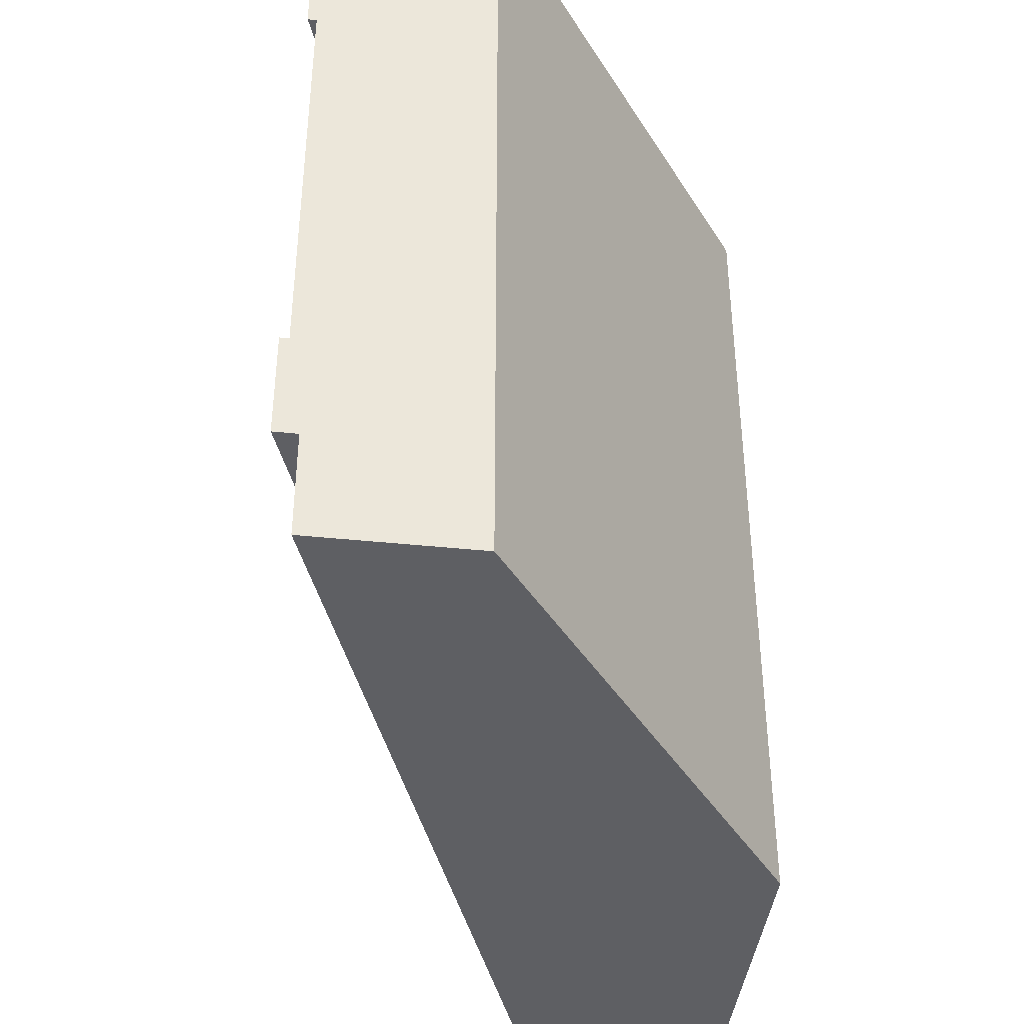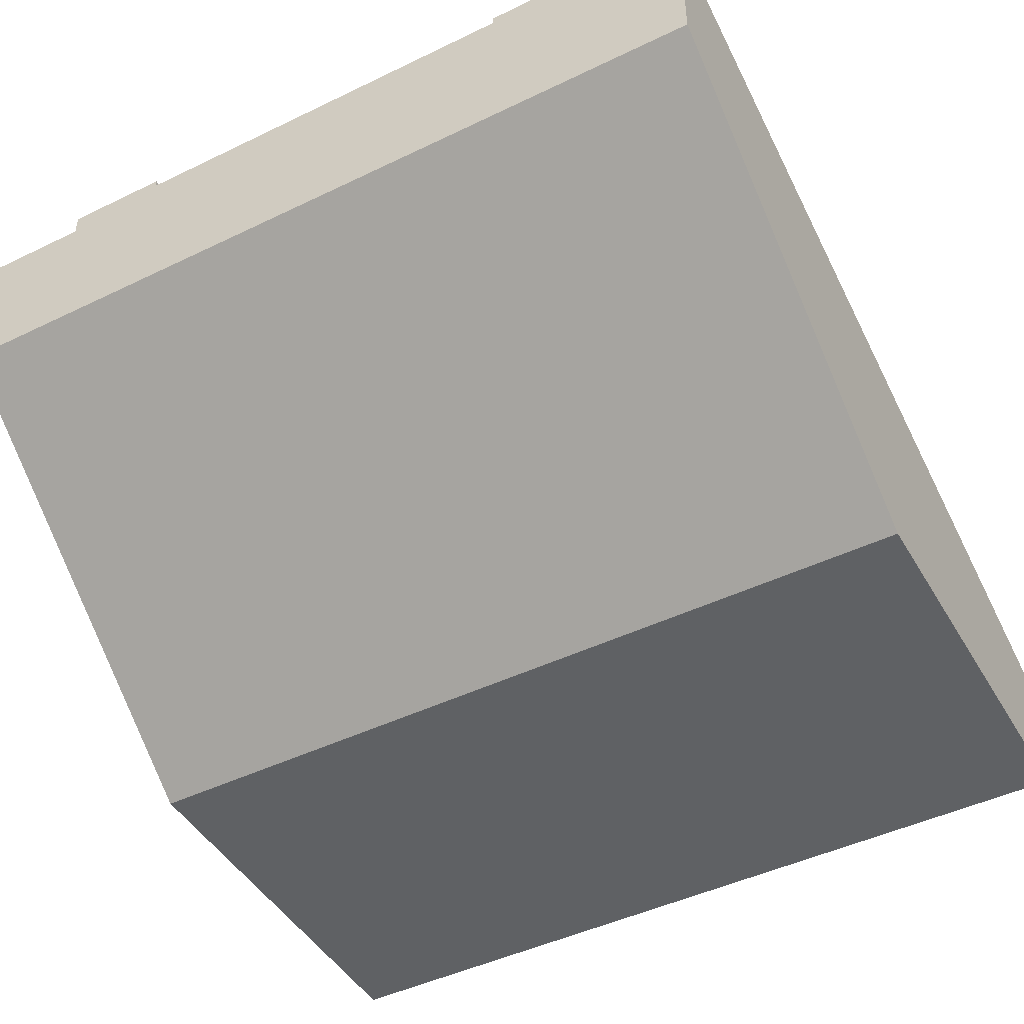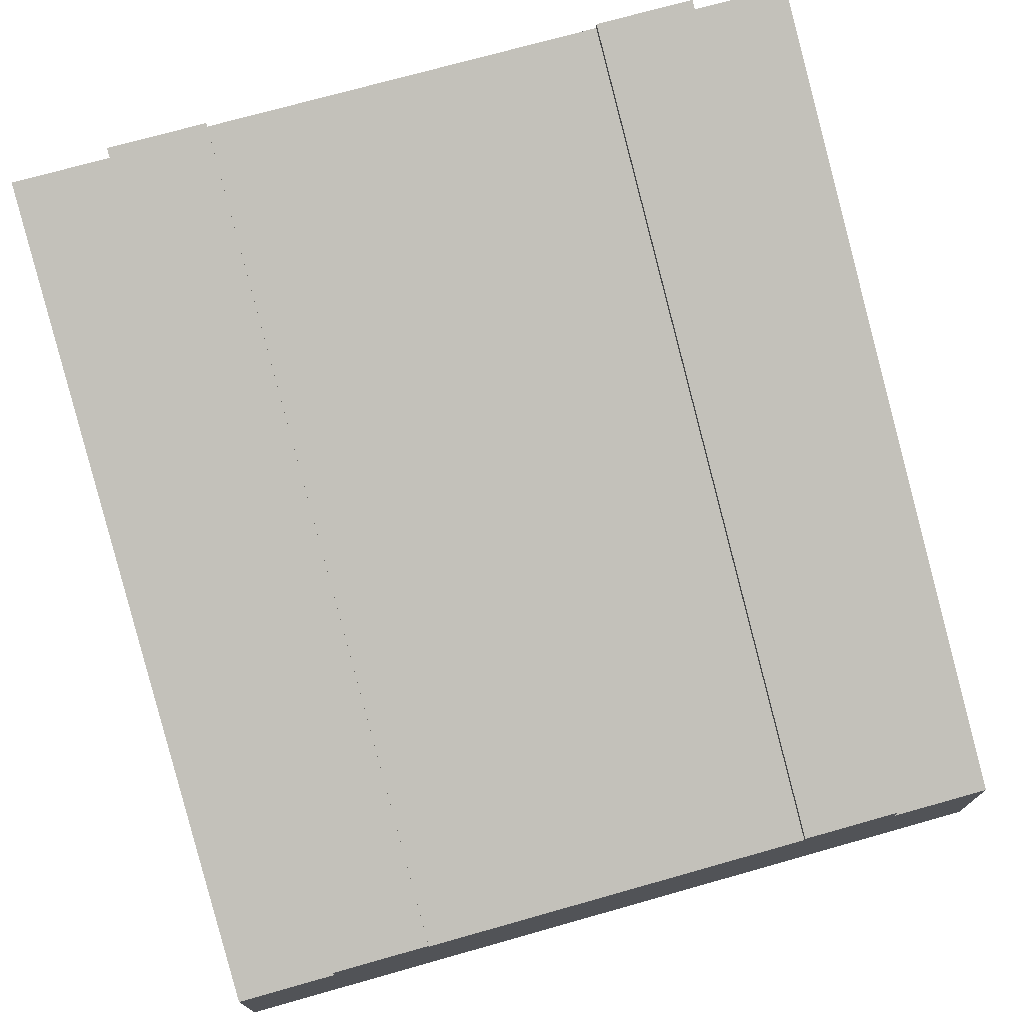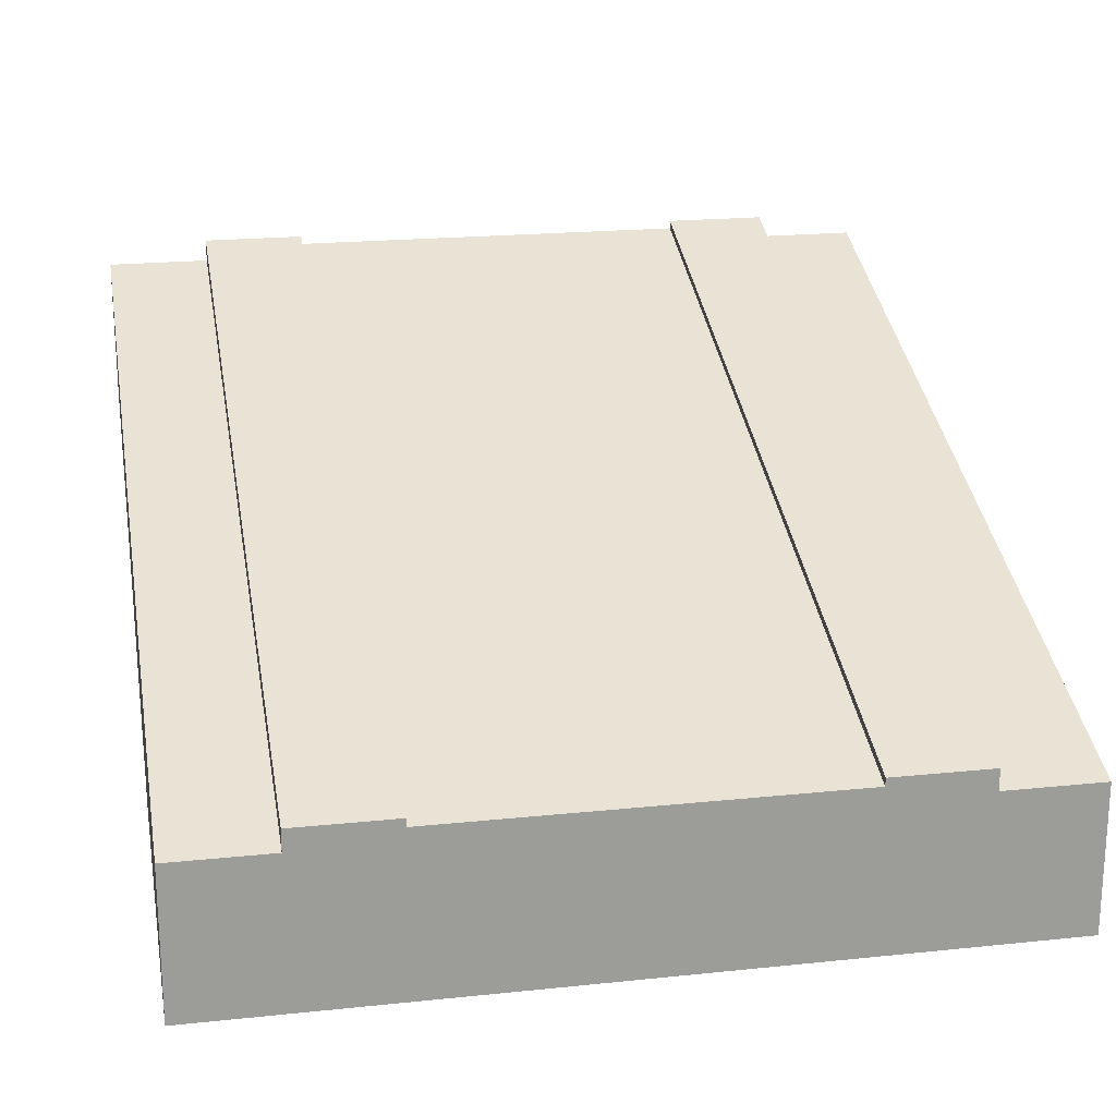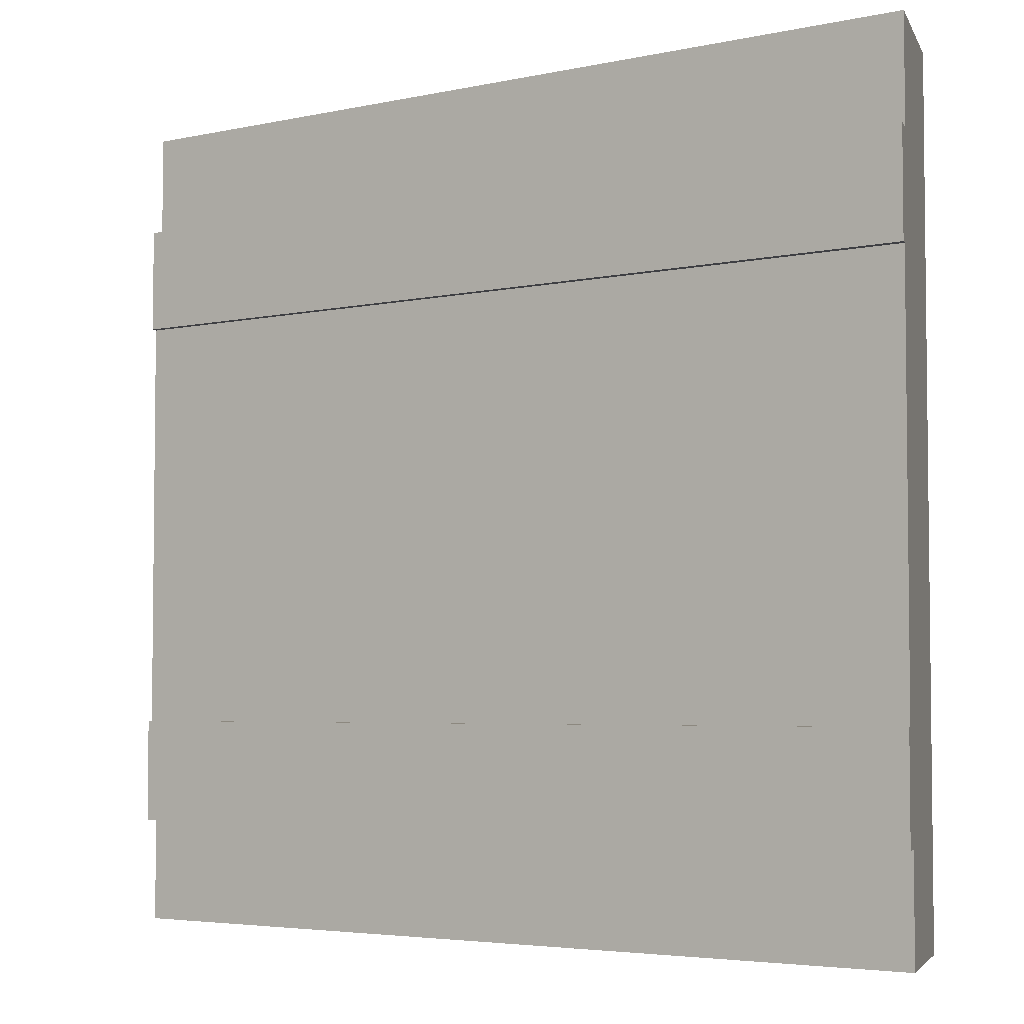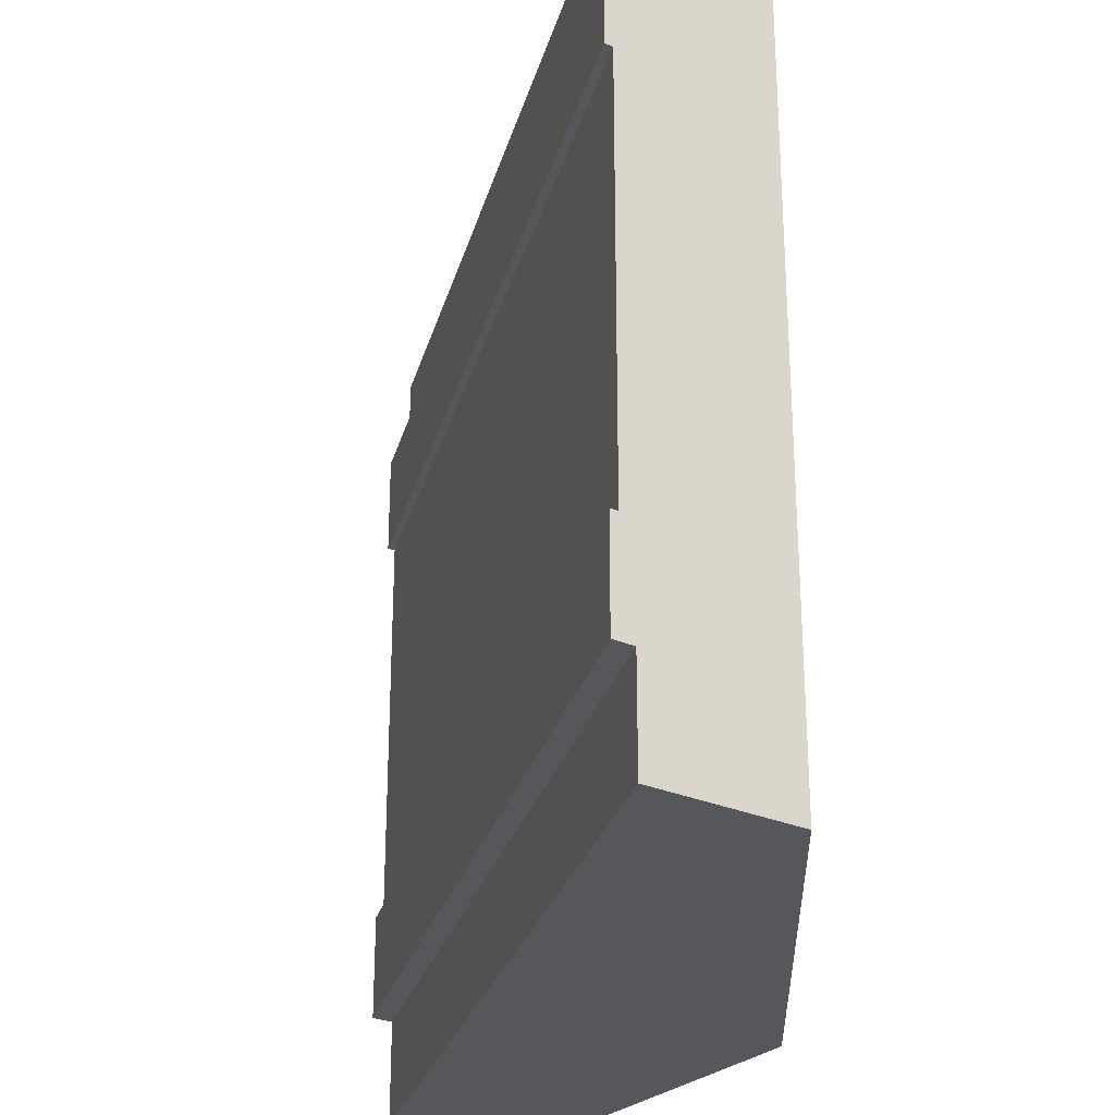
<metadata>
{"format":"obj","ext":"obj","renderer":"f3d","projection":"perspective","resolution":1024,"background":"white","views":[{"elev":-41.8,"azim":-97.1,"up":"+Z"},{"elev":-46.3,"azim":-61.1,"up":"+Y"},{"elev":73.6,"azim":74.3,"up":"+Y"},{"elev":20.3,"azim":79.2,"up":"+Y"},{"elev":-4.2,"azim":-164.4,"up":"+Z"},{"elev":-27.4,"azim":-124.4,"up":"+Z"}]}
</metadata>
<code>
o roadTile_171
v 0 1.65 0
v 0 1.1 0
v 1.5 0 -0
v 3 0 -1e-06
v 3 0.55 -1e-06
v -0 1.65 -0.375
v -0 1.1 -0.375
v -0 1.65 -2.625
v -0 1.1 -2.625
v -0 1.73 -0.375
v -0 1.73 -0.75
v -0 1.7 -0.75
v -0 1.4 -0.75
v -0 1.4 -2.25
v -0 1.7 -2.25
v -0 1.73 -2.25
v -0 1.73 -2.625
v -1e-06 1.65 -3
v -1e-06 1.1 -3
v 3 0 -3
v 1.5 0 -3
v 3 0.55 -3
v 3 0 -2.625
v 3 0 -0.375
v 3 0.55 -2.625
v 3 0.63 -2.625
v 3 0.63 -2.25
v 3 0.6 -2.25
v 3 0.3 -2.25
v 3 0.3 -0.75
v 3 0.6 -0.75
v 3 0.63 -0.75
v 3 0.63 -0.375
v 3 0.55 -0.375
f 3 4 5
f 7 1 6
f 19 8 18
f 21 18 22
f 21 23 24
f 9 19 21
f 25 20 22
f 25 18 8
f 6 5 34
f 24 5 4
f 5 1 3
f 1 2 3
f 7 2 1
f 19 9 8
f 22 20 21
f 21 19 18
f 4 3 24
f 3 21 24
f 21 20 23
f 21 3 7
f 3 2 7
f 7 9 21
f 25 23 20
f 25 22 18
f 6 1 5
f 24 34 5
f 9 7 14
f 8 26 25
f 26 16 27
f 24 23 30
f 15 27 16
f 12 32 31
f 10 32 11
f 6 33 10
f 17 8 15
f 8 9 14
f 17 15 16
f 7 6 13
f 6 10 12
f 13 6 12
f 10 11 12
f 15 8 14
f 7 13 14
f 8 17 26
f 26 17 16
f 23 25 29
f 25 26 28
f 29 25 28
f 26 27 28
f 33 34 31
f 34 24 30
f 31 32 33
f 30 31 34
f 23 29 30
f 15 28 27
f 12 11 32
f 10 33 32
f 6 34 33
f 15 31 28
f 15 13 12
f 31 29 28
f 15 12 31
f 15 14 13
f 31 30 29

</code>
